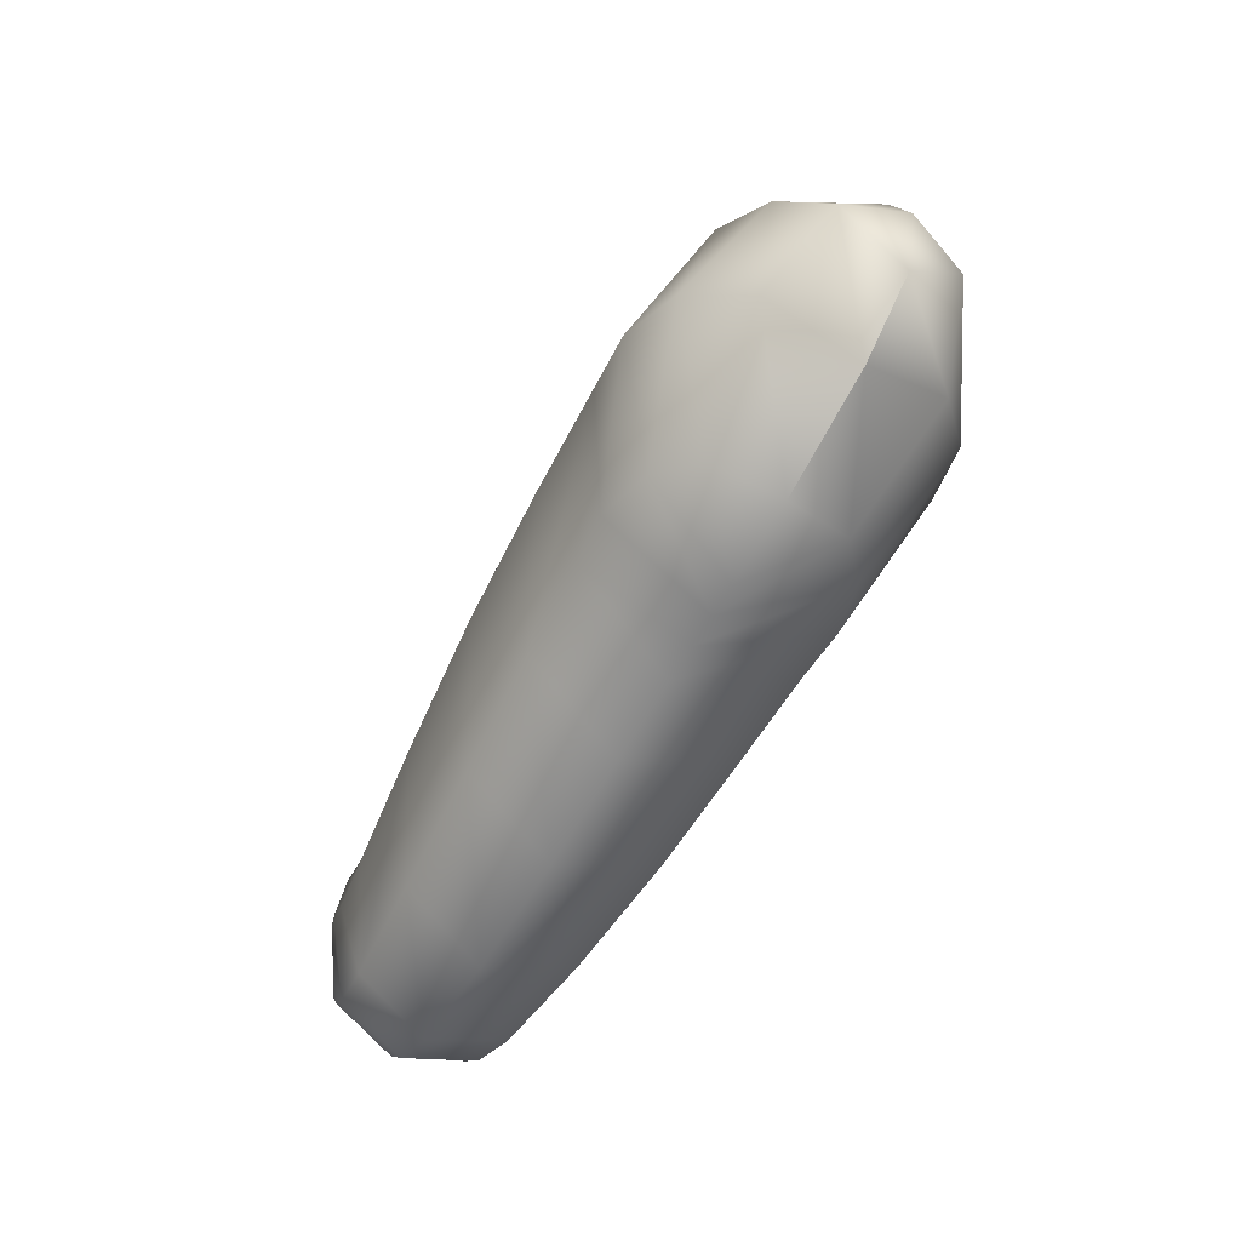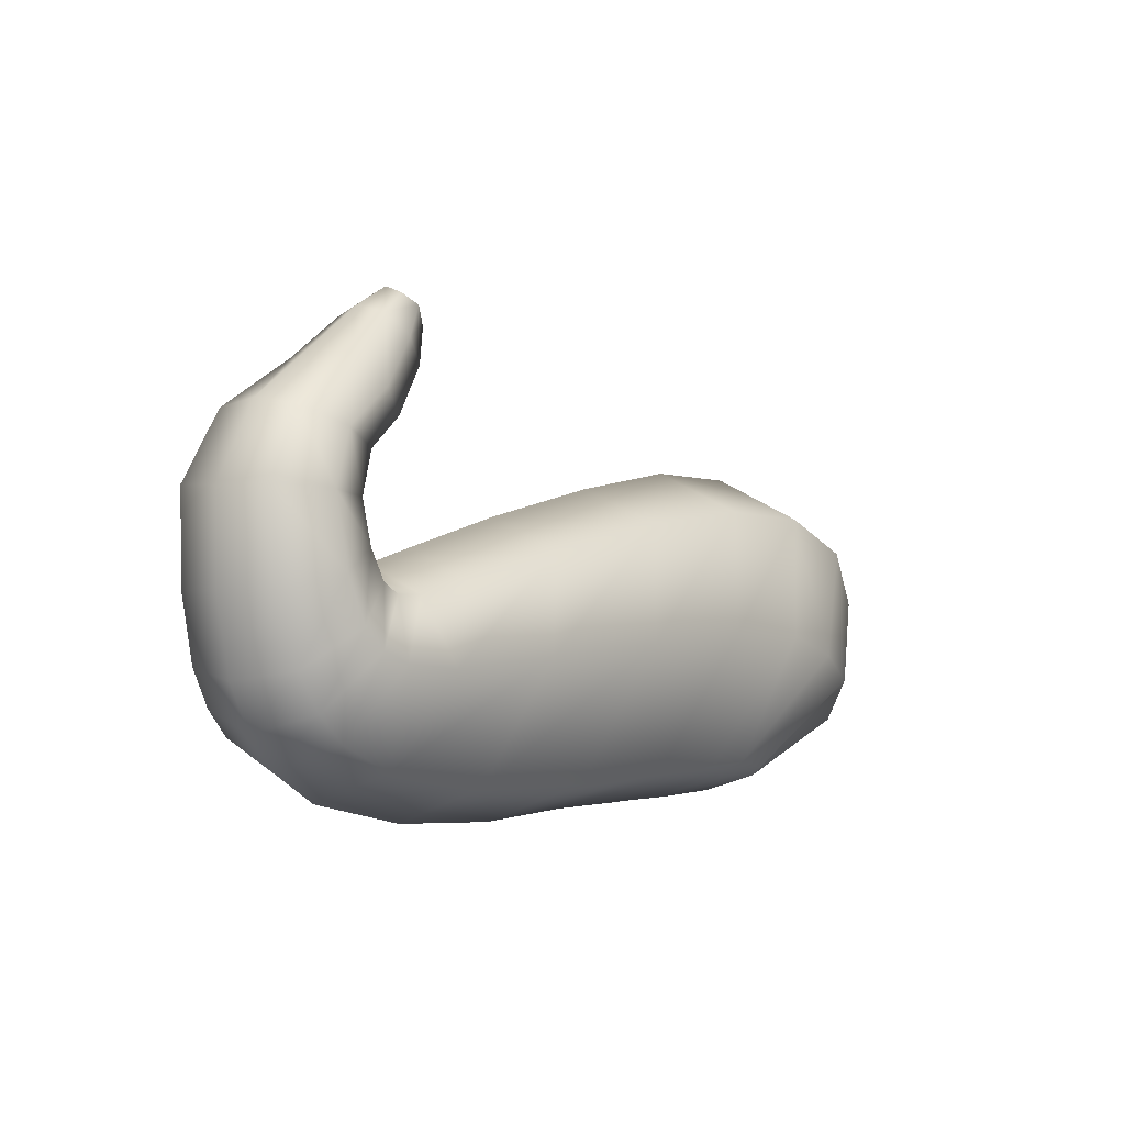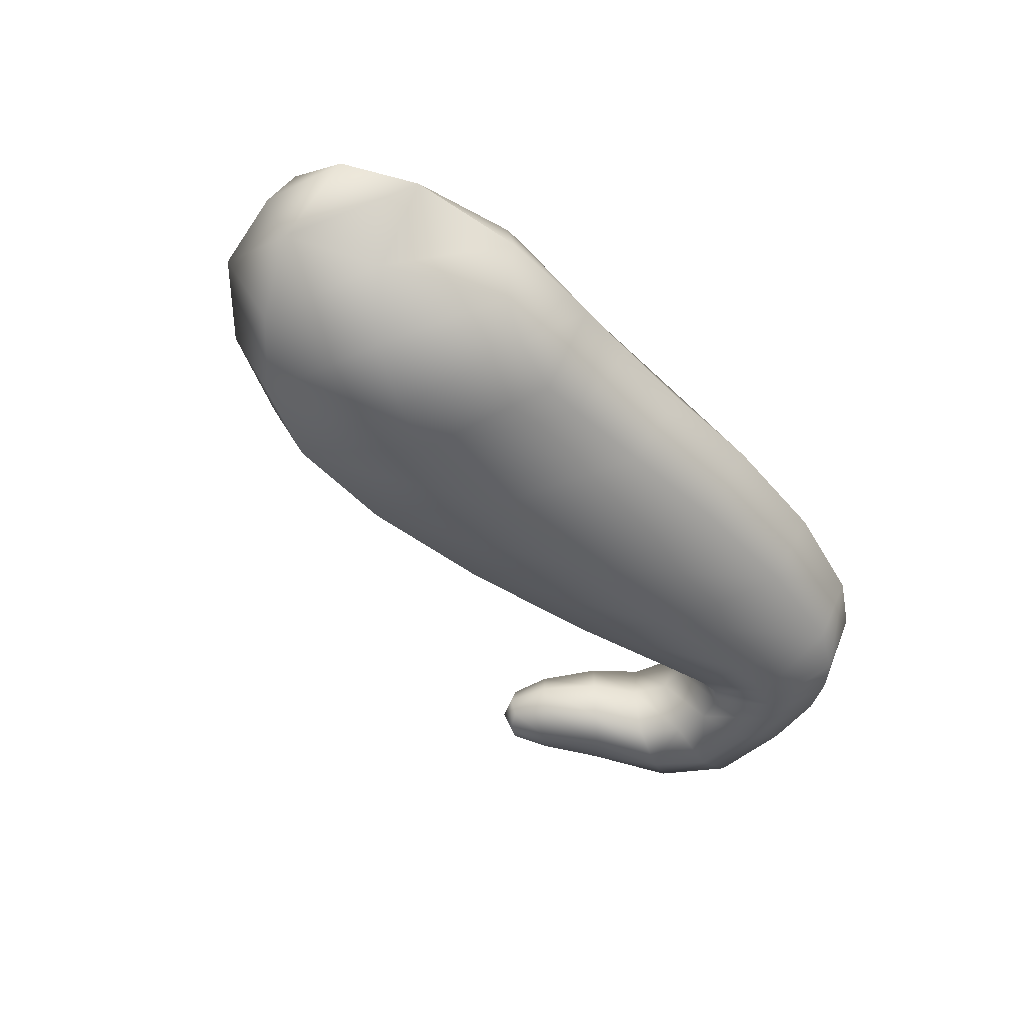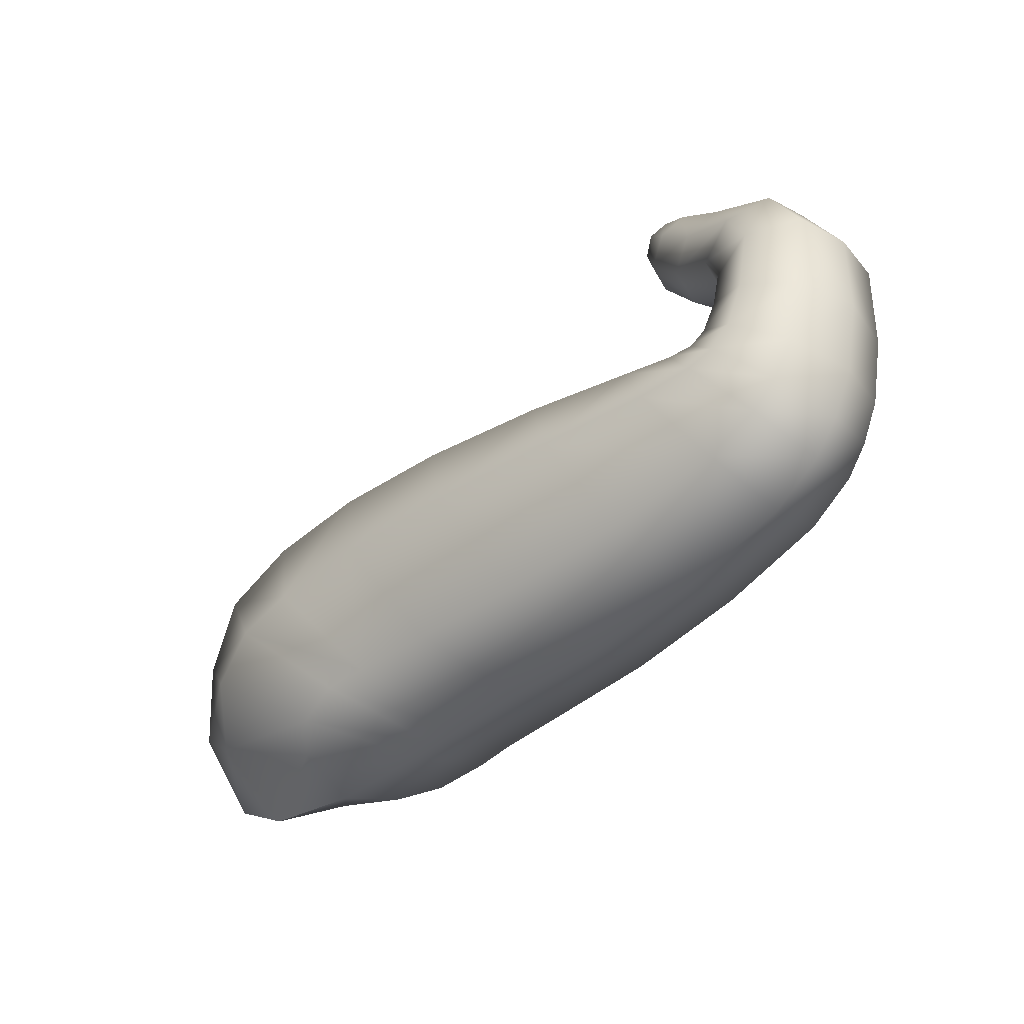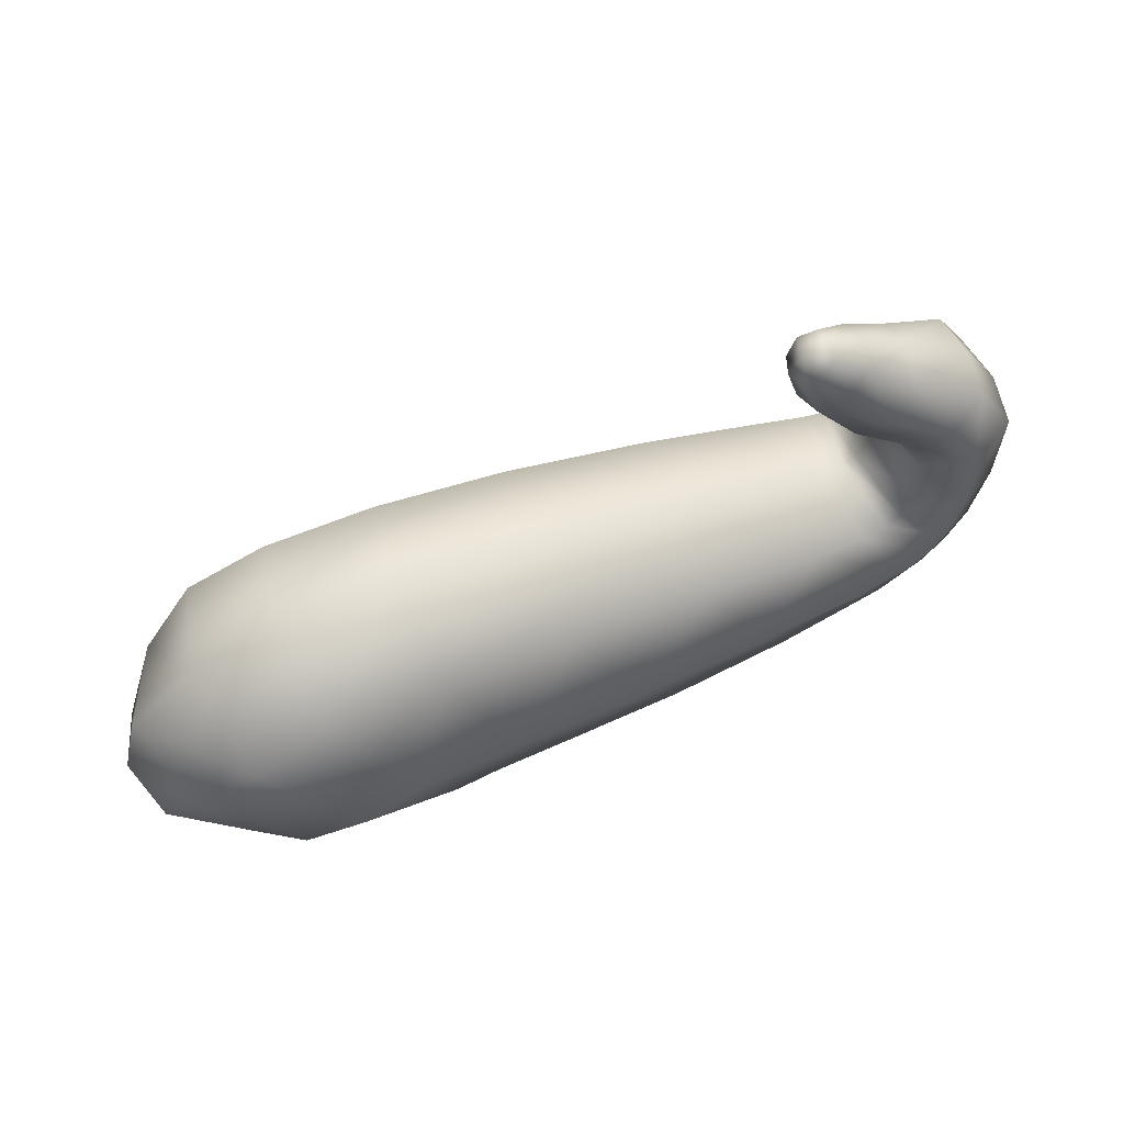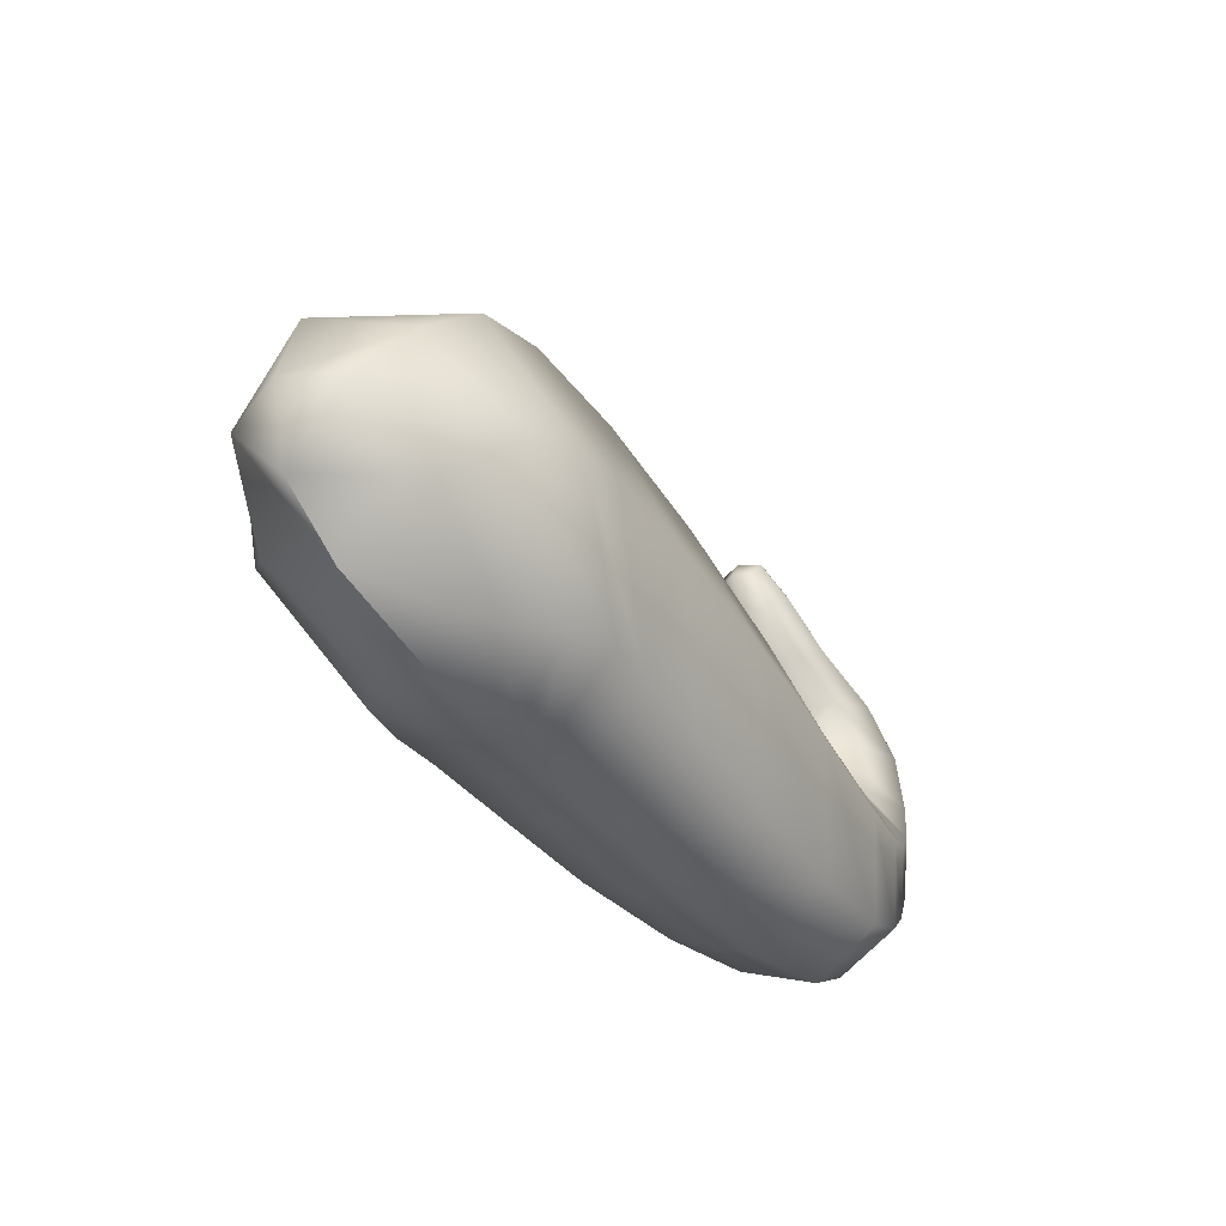
<metadata>
{"format":"obj","ext":"obj","renderer":"f3d","projection":"perspective","resolution":1024,"background":"white","views":[{"elev":-63.4,"azim":60.7,"up":"+Z"},{"elev":0.0,"azim":-52.6,"up":"+Z"},{"elev":-49.9,"azim":133.3,"up":"+Y"},{"elev":-39.6,"azim":-133.9,"up":"+Z"},{"elev":62.6,"azim":157.9,"up":"+Z"},{"elev":-40.8,"azim":123.1,"up":"+Z"}]}
</metadata>
<code>
g default
v -0.3342 0.03696 0.5774
v -0.3342 -0.03473 0.5774
v -0.388 0.03696 0.6296
v -0.388 -0.03473 0.6296
v -0.3219 0.001114 0.5783
v -0.3556 -0.04416 0.6111
v -0.3882 0.001114 0.6429
v -0.3624 -0.05232 0.5085
v -0.4071 0.0731 0.552
v 0.8732 -0.1686 0.08868
v 0.7182 0.2499 -0.06272
v 0.497 0.269 0.03446
v 0.504 0.1825 -0.2262
v 0.3177 0.1987 -0.2033
v 0.3781 0.001116 -0.2879
v 0.2517 0.001115 -0.2854
v 0.504 -0.1802 -0.2262
v 0.5915 0.001116 -0.2892
v 0.3177 -0.1965 -0.2033
v 0.8109 0.001164 -0.2501
v -0.5112 -0.1368 0.126
v -0.36 -0.1538 0.1453
v -0.3248 0.001114 0.2034
v -0.5927 0.1825 0.03142
v -0.6551 0.1645 0.159
v -0.6777 0.125 -0.05991
v -0.7484 0.1105 0.1331
v -0.7068 0.001115 -0.09259
v -0.7772 0.001115 0.1339
v -0.6774 -0.1228 -0.05862
v -0.7483 -0.1083 0.1333
v -0.5351 -0.1389 -0.1579
v -0.4396 -0.2022 0.005556
v 0.04988 -0.2487 0.03261
v -0.07397 -0.1749 -0.2119
v 0.1717 0.001114 0.3158
v 0.1442 -0.1831 0.2456
v -0.6123 0.128 0.3907
v -0.6872 0.08795 0.4245
v -0.6951 0.001114 0.4374
v -0.6872 -0.08573 0.4245
v -0.3556 0.04639 0.6111
v -0.3442 0.001114 0.6231
v -0.3472 0.001111 0.4949
v -0.3624 0.05453 0.5085
v -0.4479 0.05307 0.5907
v -0.4479 -0.05084 0.5907
v -0.4608 0.001114 0.6046
v -0.4071 -0.07088 0.552
v 0.7679 -0.2006 0.1943
v 0.6155 -0.1929 0.2624
v 0.6052 -0.2766 -0.006953
v 0.9458 -0.1086 -0.03833
v 0.7992 -0.1608 -0.15
v 0.9444 0.001115 0.143
v 0.9832 0.001115 -0.01504
v 0.6397 0.001114 0.346
v 0.8139 0.001114 0.2683
v 0.8732 0.1708 0.08868
v 0.9458 0.1108 -0.03832
v 0.6155 0.1951 0.2624
v 0.7681 0.2028 0.1956
v 0.9416 0.001116 -0.1743
v 0.7992 0.163 -0.15
v 0.6054 0.2788 -0.006111
v 0.5704 0.1239 -0.2498
v 0.4061 0.2059 -0.205
v 0.437 0.001119 -0.2892
v 0.3197 0.001115 -0.2861
v 0.5704 -0.1217 -0.2498
v 0.4061 -0.2037 -0.205
v 0.7182 -0.2477 -0.06272
v 0.497 -0.2668 0.03446
v -0.5401 -0.1328 0.1459
v -0.5648 -0.1271 0.2021
v -0.6268 -0.1725 0.07773
v -0.4636 -0.1434 0.1254
v -0.5431 -0.1887 0.01717
v -0.4799 0.001109 0.1666
v -0.4312 0.001115 0.1744
v -0.5284 0.001075 0.2264
v -0.5062 0.001091 0.1794
v -0.5113 0.139 0.1248
v -0.4637 0.1457 0.1246
v -0.5647 0.1291 0.202
v -0.5402 0.1349 0.1451
v -0.36 0.1561 0.1452
v -0.5439 0.1909 0.01185
v -0.6278 0.1747 0.07243
v -0.4397 0.2045 0.004231
v -0.631 0.1313 -0.1094
v -0.7173 0.1183 0.00945
v -0.5351 0.1411 -0.1582
v -0.6569 0.001115 -0.1555
v -0.749 0.001115 -0.007715
v -0.5622 0.001115 -0.2155
v -0.6309 -0.129 -0.1085
v -0.7171 -0.1161 0.01039
v -0.5914 -0.1803 0.03929
v -0.6548 -0.1623 0.1602
v -0.5355 0.001076 0.2816
v -0.5012 0.001088 0.3482
v -0.5714 -0.1151 0.2811
v -0.5714 0.1171 0.2811
v -0.5305 0.09929 0.3604
v -0.6657 0.1494 0.2908
v -0.7588 0.1009 0.2999
v -0.7785 0.001114 0.2967
v -0.7588 -0.09869 0.2999
v -0.6123 -0.1258 0.3907
v -0.5305 -0.09722 0.3604
v -0.1012 0.001114 0.2594
v -0.1343 -0.1692 0.1963
v -0.1343 0.1714 0.1963
v 0.1442 0.1853 0.2456
v -0.2181 0.2281 0.01849
v -0.321 0.1587 -0.1973
v 0.04988 0.2509 0.03261
v -0.07397 0.1772 -0.2119
v -0.3558 0.001115 -0.2671
v -0.1187 0.001115 -0.2865
v -0.321 -0.1565 -0.1973
v 0.1496 -0.1876 -0.2073
v 0.09329 0.001115 -0.2818
v 0.1496 0.1898 -0.2073
v 0.401 0.1913 0.2736
v 0.4222 0.001114 0.3533
v 0.401 -0.189 0.2736
v -0.4196 0.0011 0.4029
v -0.4383 -0.07367 0.4182
v -0.4383 0.07582 0.4182
v -0.4919 0.0994 0.4622
v -0.5454 0.06998 0.514
v -0.5626 0.001114 0.5313
v -0.5454 -0.06775 0.514
v -0.6657 -0.1472 0.2908
v -0.2181 -0.2259 0.01849
v 0.3 -0.2599 0.04242
v 0.3 0.2621 0.04243
v -0.4919 -0.09719 0.4622
g FoodShortRLowerLeg
f 1 42 43 5
f 5 43 6 2
f 43 7 4 6
f 42 3 7 43
f 44 5 2 8
f 45 1 5 44
f 3 46 48 7
f 7 48 47 4
f 47 49 6 4
f 49 8 2 6
f 3 42 9 46
f 42 1 45 9
f 50 52 72 10
f 51 73 52 50
f 53 54 20 63
f 10 72 54 53
f 63 56 53
f 53 56 55 10
f 10 55 58 50
f 50 58 57 51
f 63 60 56
f 56 60 59 55
f 55 59 62 58
f 58 62 61 57
f 60 64 11 59
f 63 20 64 60
f 62 65 12 61
f 59 11 65 62
f 64 66 13 11
f 20 18 66 64
f 65 67 14 12
f 11 13 67 65
f 66 68 15 13
f 18 68 66
f 67 69 16 14
f 13 15 69 67
f 68 70 17 15
f 18 70 68
f 69 71 19 16
f 15 17 71 69
f 18 20 54 70
f 70 54 72 17
f 17 72 52 71
f 71 52 73 19
f 74 76 99 21
f 75 100 76 74
f 77 78 33 22
f 21 99 78 77
f 22 23 80 77
f 77 80 79 21
f 21 79 82 74
f 74 82 81 75
f 23 87 84 80
f 80 84 83 79
f 79 83 86 82
f 82 86 85 81
f 84 88 24 83
f 87 90 88 84
f 86 89 25 85
f 83 24 89 86
f 88 91 26 24
f 90 93 91 88
f 89 92 27 25
f 24 26 92 89
f 91 94 28 26
f 93 96 94 91
f 92 95 29 27
f 26 28 95 92
f 94 97 30 28
f 96 32 97 94
f 95 98 31 29
f 28 30 98 95
f 32 33 78 97
f 97 78 99 30
f 30 99 76 98
f 98 76 100 31
f 101 103 75 81
f 102 111 103 101
f 104 101 81 85
f 105 102 101 104
f 25 106 104 85
f 106 38 105 104
f 39 38 106 107
f 107 106 25 27
f 29 108 107 27
f 108 40 39 107
f 31 109 108 29
f 109 41 40 108
f 100 136 109 31
f 136 110 41 109
f 110 136 103 111
f 136 100 75 103
f 112 113 37 36
f 23 22 113 112
f 114 112 36 115
f 87 23 112 114
f 118 116 114 115
f 116 90 87 114
f 93 90 116 117
f 117 116 118 119
f 121 120 117 119
f 120 96 93 117
f 35 122 120 121
f 122 32 96 120
f 34 137 122 35
f 137 33 32 122
f 33 137 113 22
f 137 34 37 113
f 73 138 123 19
f 138 34 35 123
f 19 123 124 16
f 123 35 121 124
f 16 124 125 14
f 124 121 119 125
f 118 139 125 119
f 139 12 14 125
f 12 139 126 61
f 139 118 115 126
f 36 127 126 115
f 127 57 61 126
f 37 128 127 36
f 128 51 57 127
f 34 138 128 37
f 138 73 51 128
f 129 130 111 102
f 44 8 130 129
f 131 129 102 105
f 45 44 129 131
f 38 132 131 105
f 132 9 45 131
f 46 9 132 133
f 133 132 38 39
f 40 134 133 39
f 134 48 46 133
f 41 135 134 40
f 135 47 48 134
f 110 140 135 41
f 140 49 47 135
f 130 140 110 111
f 8 49 140 130

</code>
